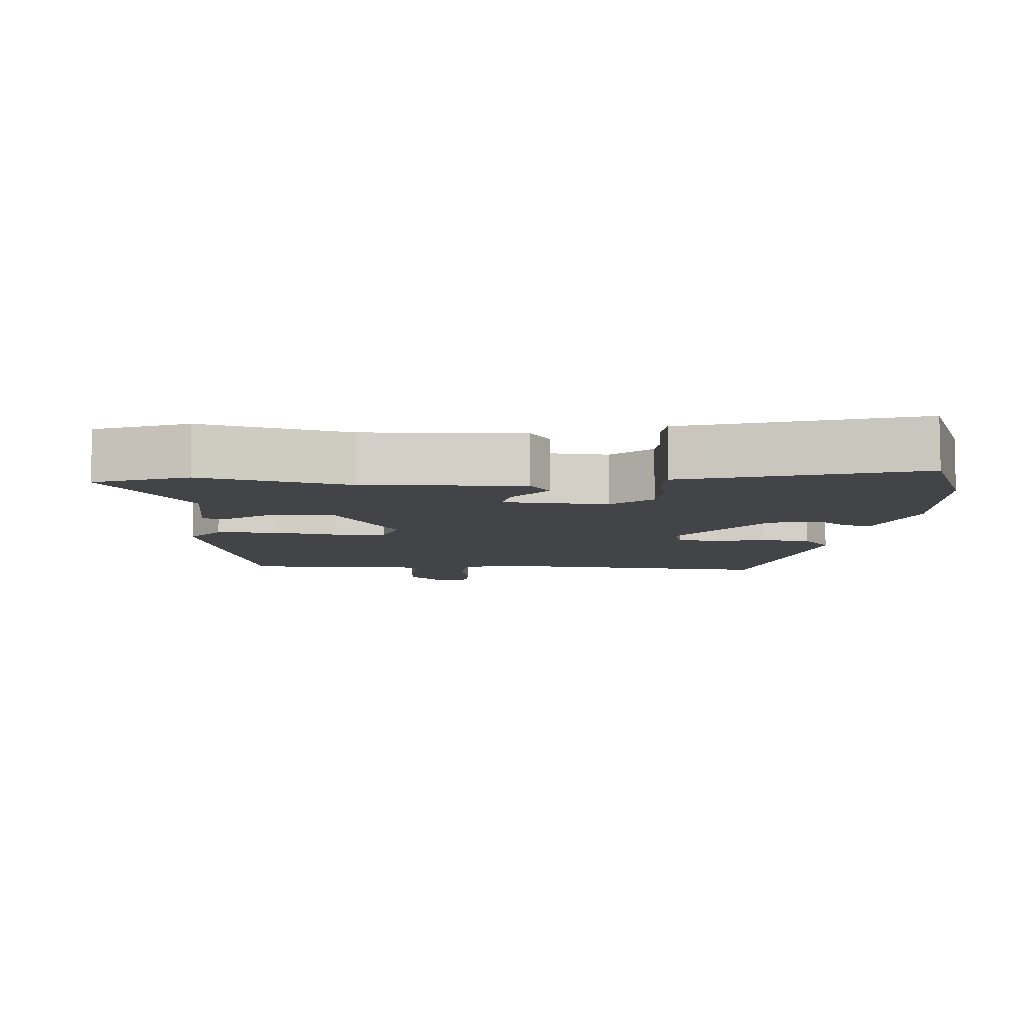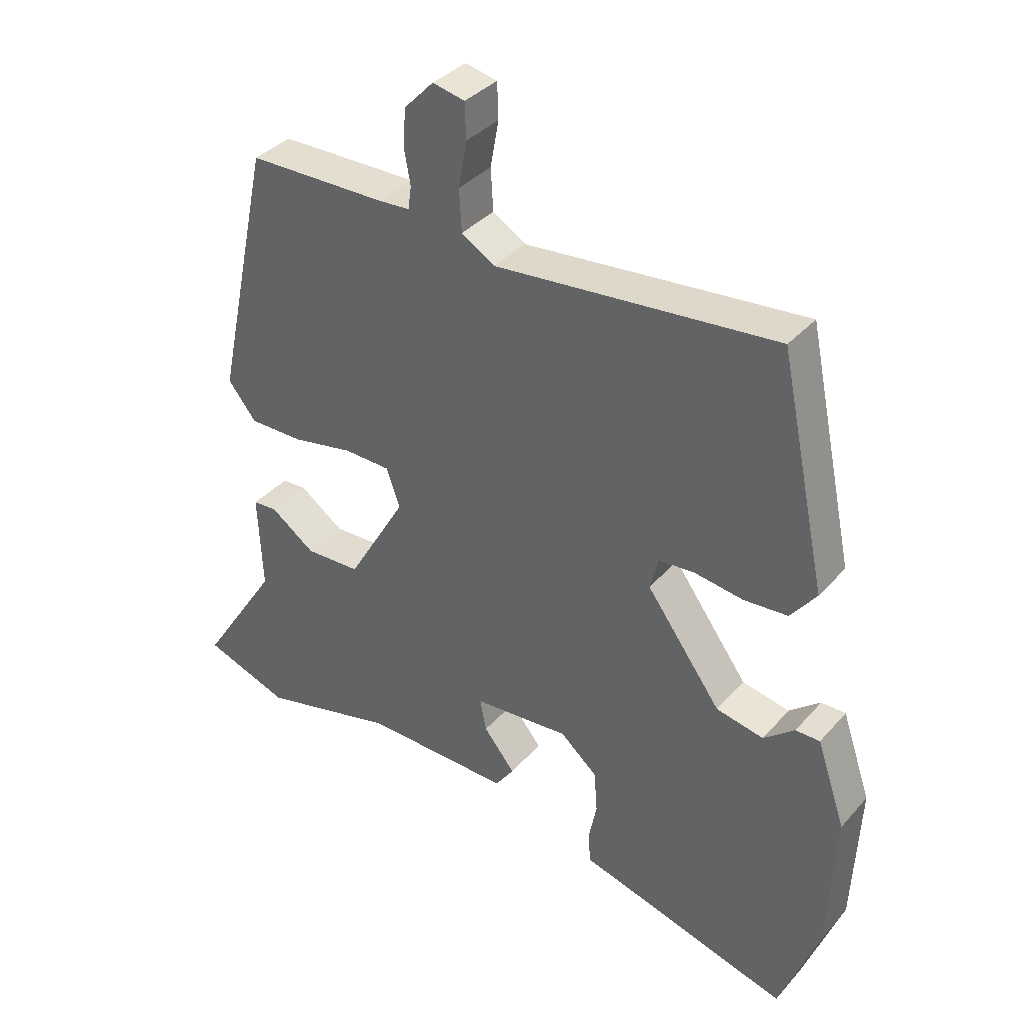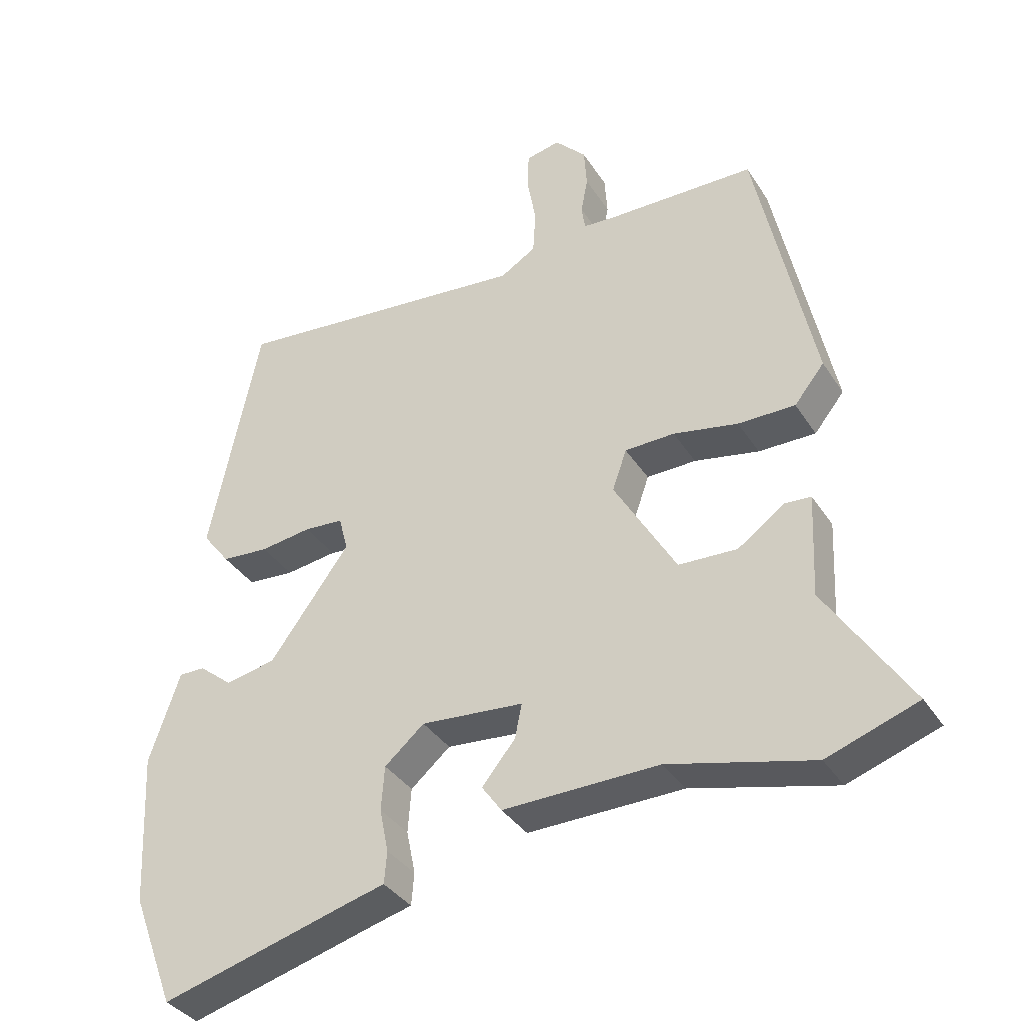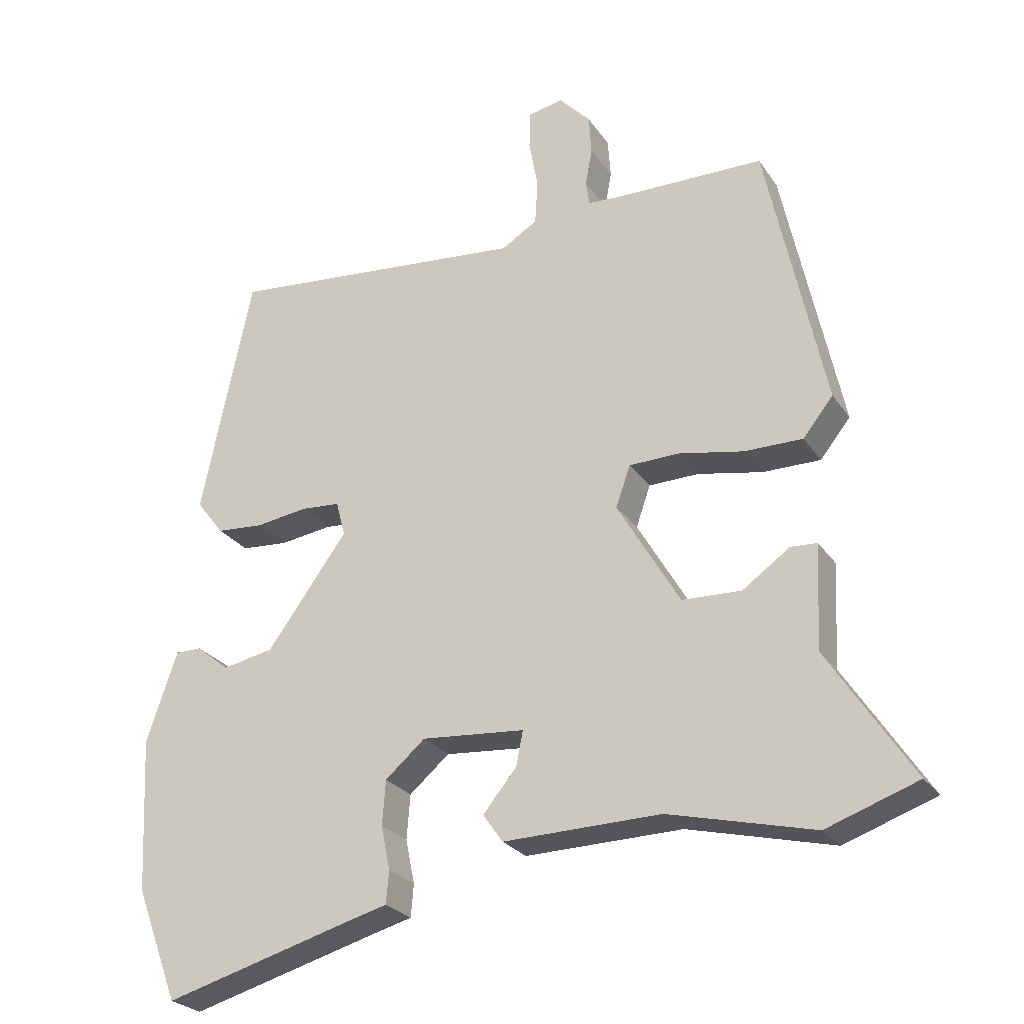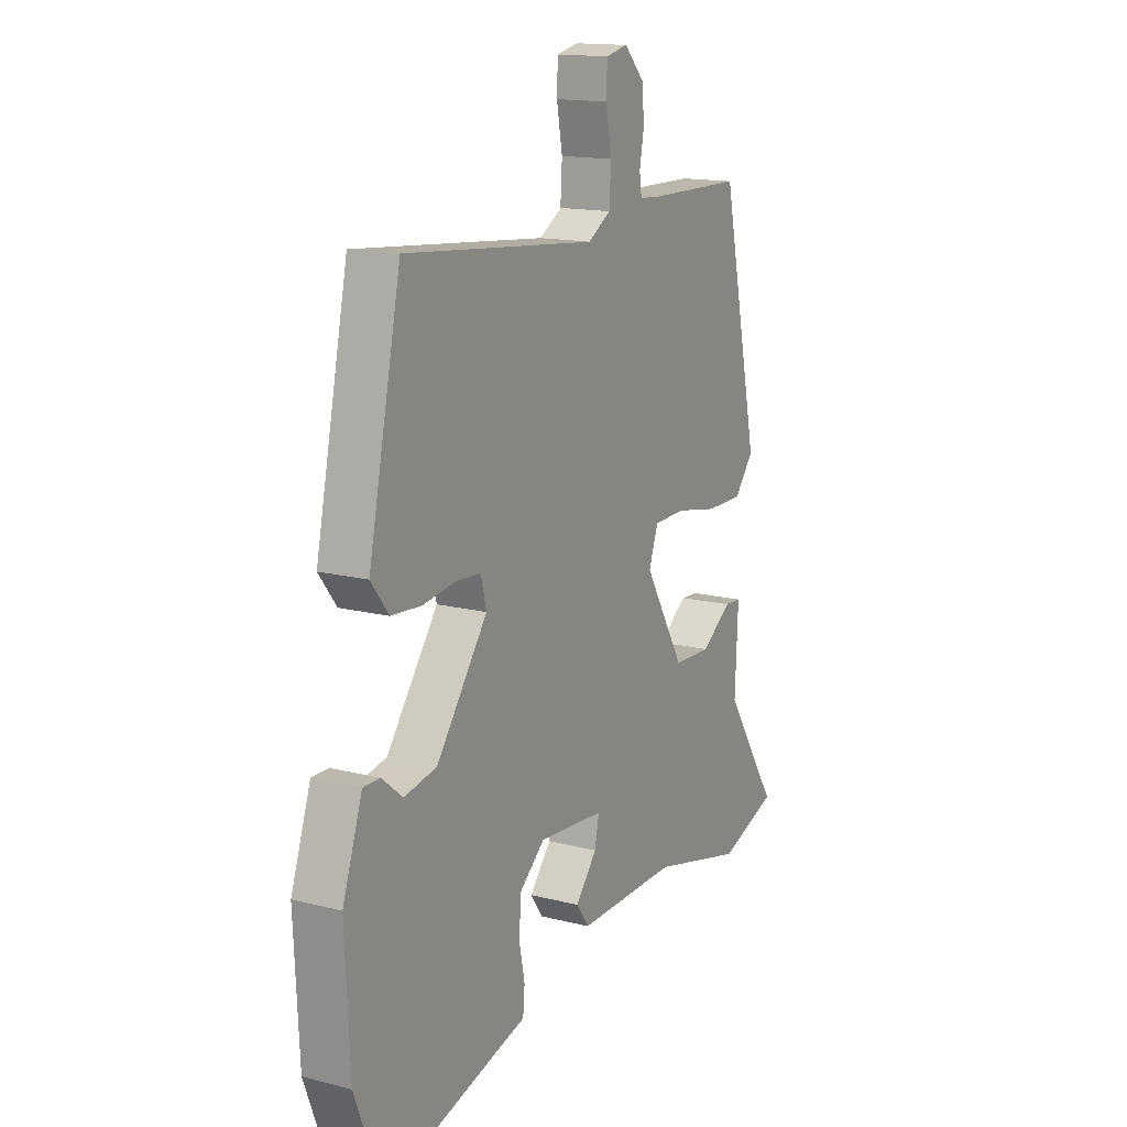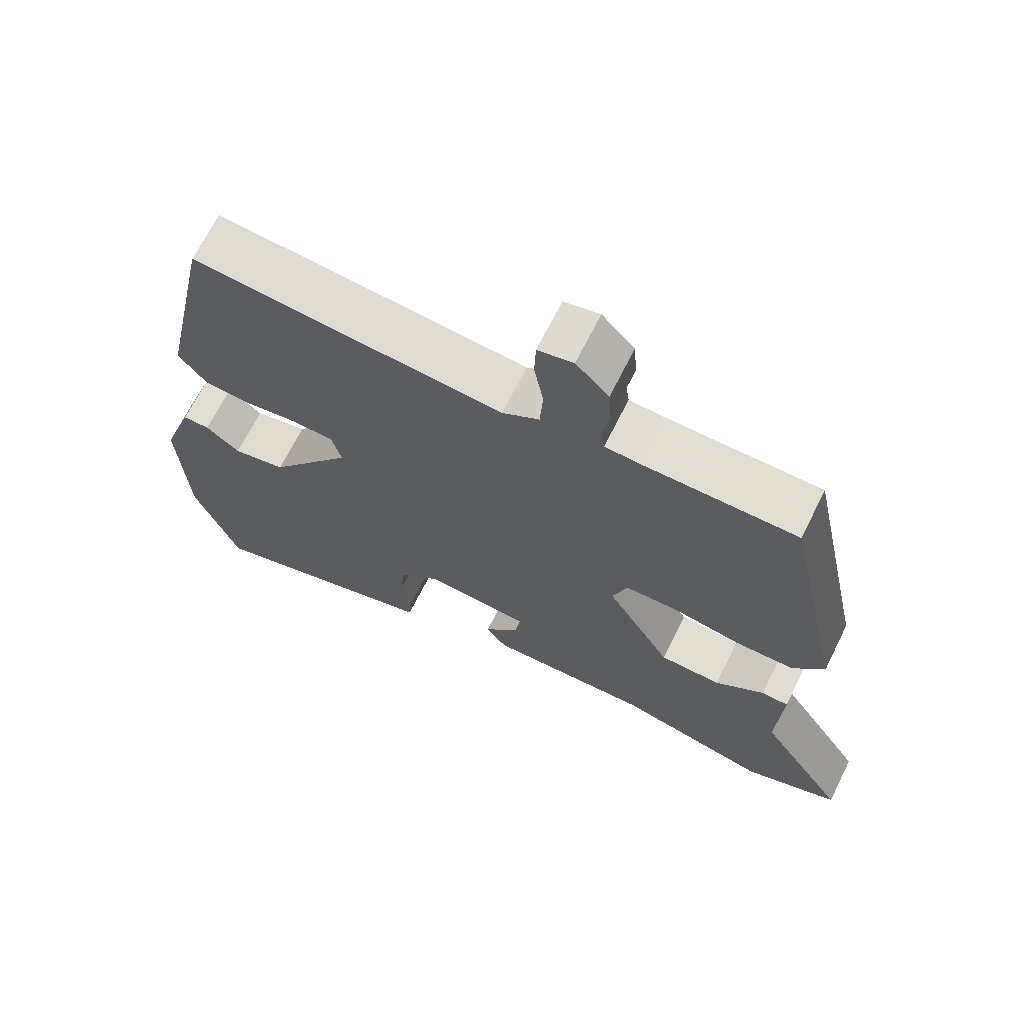
<metadata>
{"format":"obj","ext":"obj","renderer":"f3d","projection":"perspective","resolution":1024,"background":"white","views":[{"elev":-8.0,"azim":176.8,"up":"+Y"},{"elev":36.2,"azim":-144.4,"up":"+Z"},{"elev":-35.9,"azim":28.5,"up":"+Z"},{"elev":-25.5,"azim":26.2,"up":"+Z"},{"elev":14.9,"azim":-61.1,"up":"+Z"},{"elev":68.3,"azim":26.5,"up":"+Z"}]}
</metadata>
<code>
v 0.455 0.07 0.491
v 0.54 0.07 0.093
v 0.496 0.07 0.038
v 0.412 0.07 0.038
v 0.317 0.07 0.056
v 0.244 0.07 0.054
v 0.223 0.07 -0.006
v 0.314 0.07 -0.161
v 0.4 0.07 -0.164
v 0.469 0.07 -0.115
v 0.507 0.07 -0.117
v 0.5 0.07 -0.268
v 0.623 0.07 -0.457
v 0.49 0.07 -0.504
v 0.279 0.07 -0.452
v 0.05 0.07 -0.457
v 0.021 0.07 -0.416
v 0.07 0.07 -0.356
v 0.08 0.07 -0.306
v -0.07 0.07 -0.294
v -0.128 0.07 -0.344
v -0.133 0.07 -0.409
v -0.12 0.07 -0.473
v -0.124 0.07 -0.52
v -0.18 0.07 -0.535
v -0.457 0.07 -0.613
v -0.519 0.07 -0.449
v -0.53 0.07 -0.225
v -0.485 0.07 -0.093
v -0.447 0.07 -0.093
v -0.399 0.07 -0.132
v -0.325 0.07 -0.117
v -0.208 0.07 0.043
v -0.221 0.07 0.094
v -0.278 0.07 0.098
v -0.353 0.07 0.087
v -0.422 0.07 0.092
v -0.462 0.07 0.144
v -0.388 0.07 0.497
v 0.05 0.07 0.457
v 0.102 0.07 0.489
v 0.106 0.07 0.554
v 0.093 0.07 0.626
v 0.095 0.07 0.681
v 0.145 0.07 0.692
v 0.191 0.07 0.644
v 0.195 0.07 0.586
v 0.185 0.07 0.532
v 0.19 0.07 0.496
v 0.239 0.07 0.493
v 0.455 0 0.491
v 0.54 0 0.093
v 0.496 0 0.038
v 0.412 0 0.038
v 0.317 0 0.056
v 0.244 0 0.054
v 0.223 0 -0.006
v 0.314 0 -0.161
v 0.4 0 -0.164
v 0.469 0 -0.115
v 0.507 0 -0.117
v 0.5 0 -0.268
v 0.623 0 -0.457
v 0.49 0 -0.504
v 0.279 0 -0.452
v 0.05 0 -0.457
v 0.021 0 -0.416
v 0.07 0 -0.356
v 0.08 0 -0.306
v -0.07 0 -0.294
v -0.128 0 -0.344
v -0.133 0 -0.409
v -0.12 0 -0.473
v -0.124 0 -0.52
v -0.18 0 -0.535
v -0.457 0 -0.613
v -0.519 0 -0.449
v -0.53 0 -0.225
v -0.485 0 -0.093
v -0.447 0 -0.093
v -0.399 0 -0.132
v -0.325 0 -0.117
v -0.208 0 0.043
v -0.221 0 0.094
v -0.278 0 0.098
v -0.353 0 0.087
v -0.422 0 0.092
v -0.462 0 0.144
v -0.388 0 0.497
v 0.05 0 0.457
v 0.102 0 0.489
v 0.106 0 0.554
v 0.093 0 0.626
v 0.095 0 0.681
v 0.145 0 0.692
v 0.191 0 0.644
v 0.195 0 0.586
v 0.185 0 0.532
v 0.19 0 0.496
v 0.239 0 0.493
f 46 47 48
f 45 46 48
f 44 45 48
f 43 44 48
f 42 43 48
f 41 42 48 49
f 40 41 49 50
f 38 39 40
f 37 38 40
f 36 37 40
f 35 36 40
f 50 1 2
f 40 50 2
f 35 40 2
f 34 35 2
f 29 30 31
f 28 29 31
f 27 28 31
f 26 27 31
f 25 26 31
f 25 31 32
f 24 25 32
f 23 24 32
f 22 23 32
f 21 22 32 33
f 15 16 17 18
f 15 18 19
f 14 15 19
f 13 14 19
f 12 13 19
f 9 10 11 12
f 12 19 20
f 9 12 20
f 8 9 20
f 2 3 4 5
f 2 5 6
f 34 2 6
f 33 34 6
f 33 6 7
f 21 33 7
f 20 21 7
f 7 8 20
f 98 97 96
f 98 96 95
f 98 95 94
f 98 94 93
f 98 93 92
f 99 98 92 91
f 100 99 91 90
f 90 89 88
f 90 88 87
f 90 87 86
f 90 86 85
f 52 51 100
f 52 100 90
f 52 90 85
f 52 85 84
f 81 80 79
f 81 79 78
f 81 78 77
f 81 77 76
f 81 76 75
f 82 81 75
f 82 75 74
f 82 74 73
f 82 73 72
f 83 82 72 71
f 68 67 66 65
f 69 68 65
f 69 65 64
f 69 64 63
f 69 63 62
f 62 61 60 59
f 70 69 62
f 70 62 59
f 70 59 58
f 55 54 53 52
f 56 55 52
f 56 52 84
f 56 84 83
f 57 56 83
f 57 83 71
f 57 71 70
f 70 58 57
f 1 51 52 2
f 2 52 53 3
f 3 53 54 4
f 4 54 55 5
f 5 55 56 6
f 6 56 57 7
f 7 57 58 8
f 8 58 59 9
f 9 59 60 10
f 10 60 61 11
f 11 61 62 12
f 12 62 63 13
f 13 63 64 14
f 14 64 65 15
f 15 65 66 16
f 16 66 67 17
f 17 67 68 18
f 18 68 69 19
f 19 69 70 20
f 20 70 71 21
f 21 71 72 22
f 22 72 73 23
f 23 73 74 24
f 24 74 75 25
f 25 75 76 26
f 26 76 77 27
f 27 77 78 28
f 28 78 79 29
f 29 79 80 30
f 30 80 81 31
f 31 81 82 32
f 32 82 83 33
f 33 83 84 34
f 34 84 85 35
f 35 85 86 36
f 36 86 87 37
f 37 87 88 38
f 38 88 89 39
f 39 89 90 40
f 40 90 91 41
f 41 91 92 42
f 42 92 93 43
f 43 93 94 44
f 44 94 95 45
f 45 95 96 46
f 46 96 97 47
f 47 97 98 48
f 48 98 99 49
f 49 99 100 50
f 50 100 51 1

</code>
